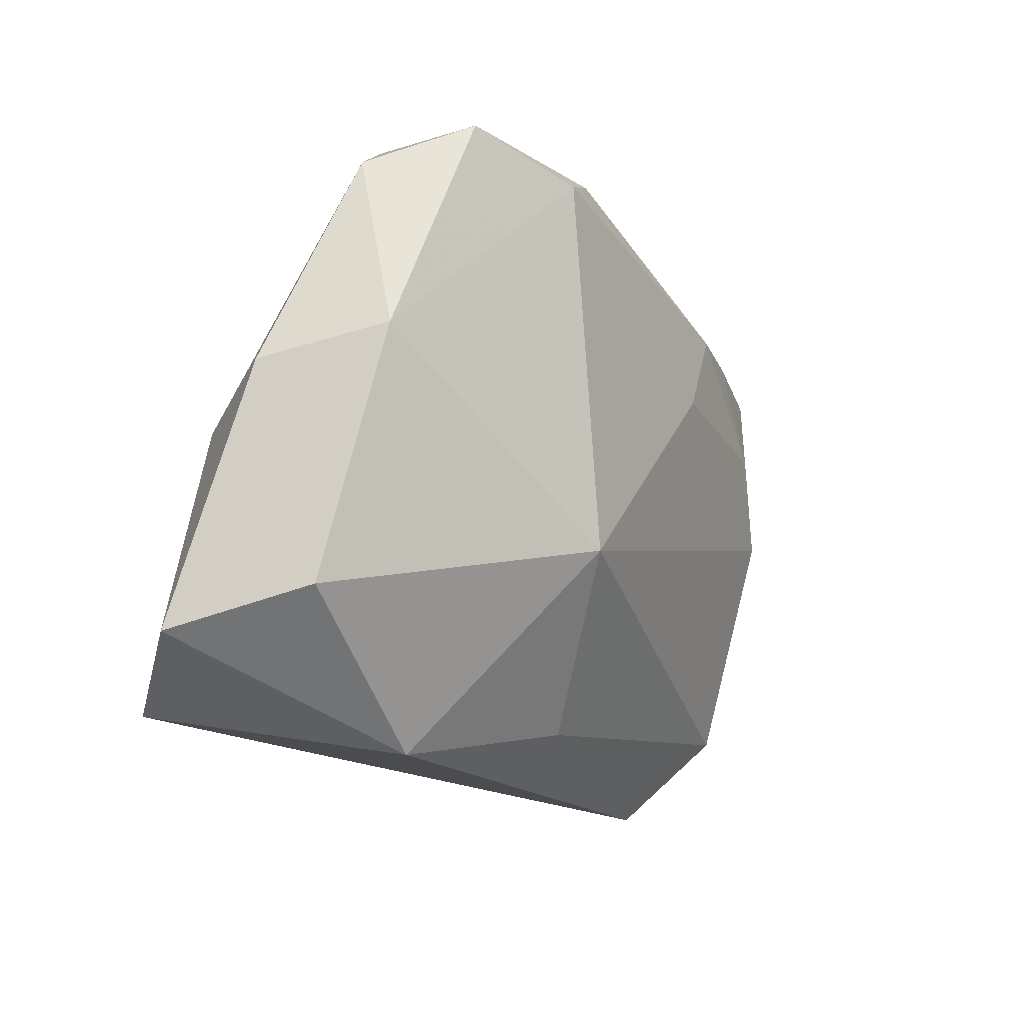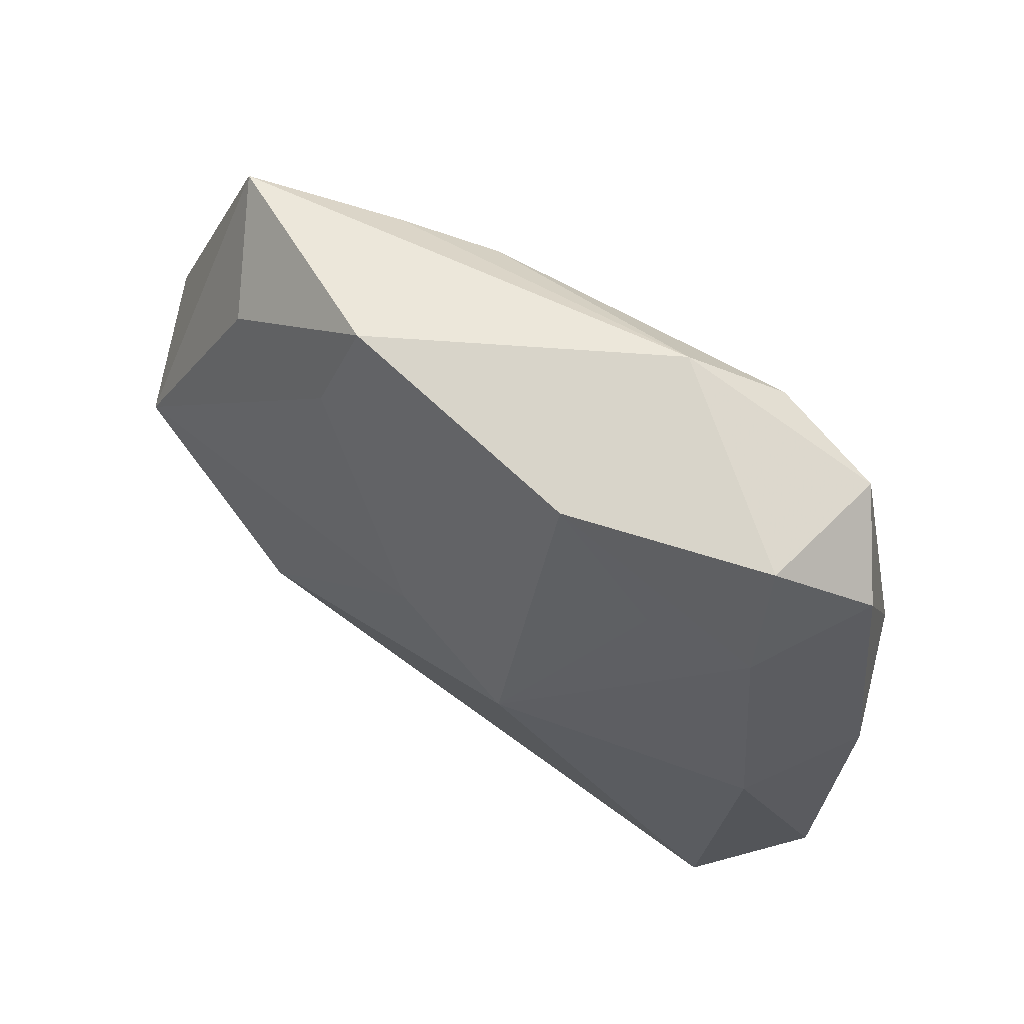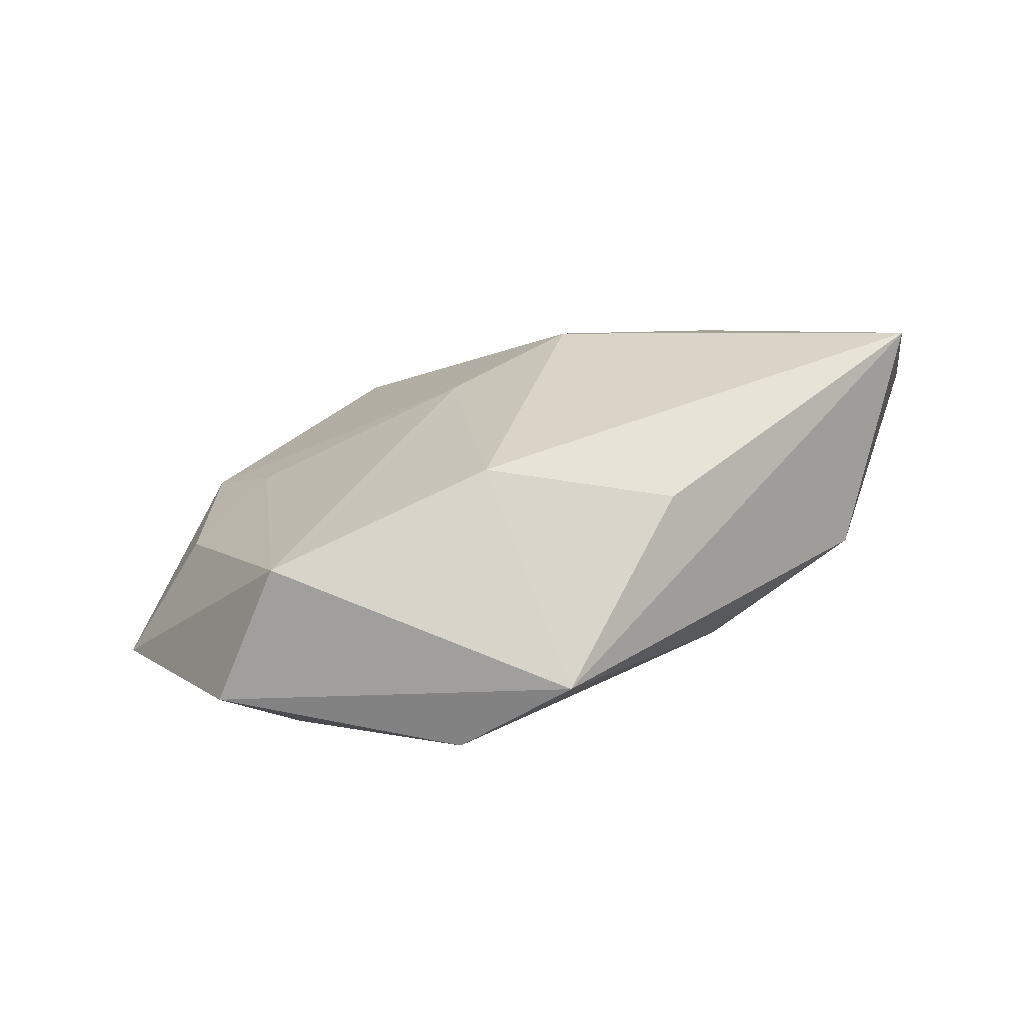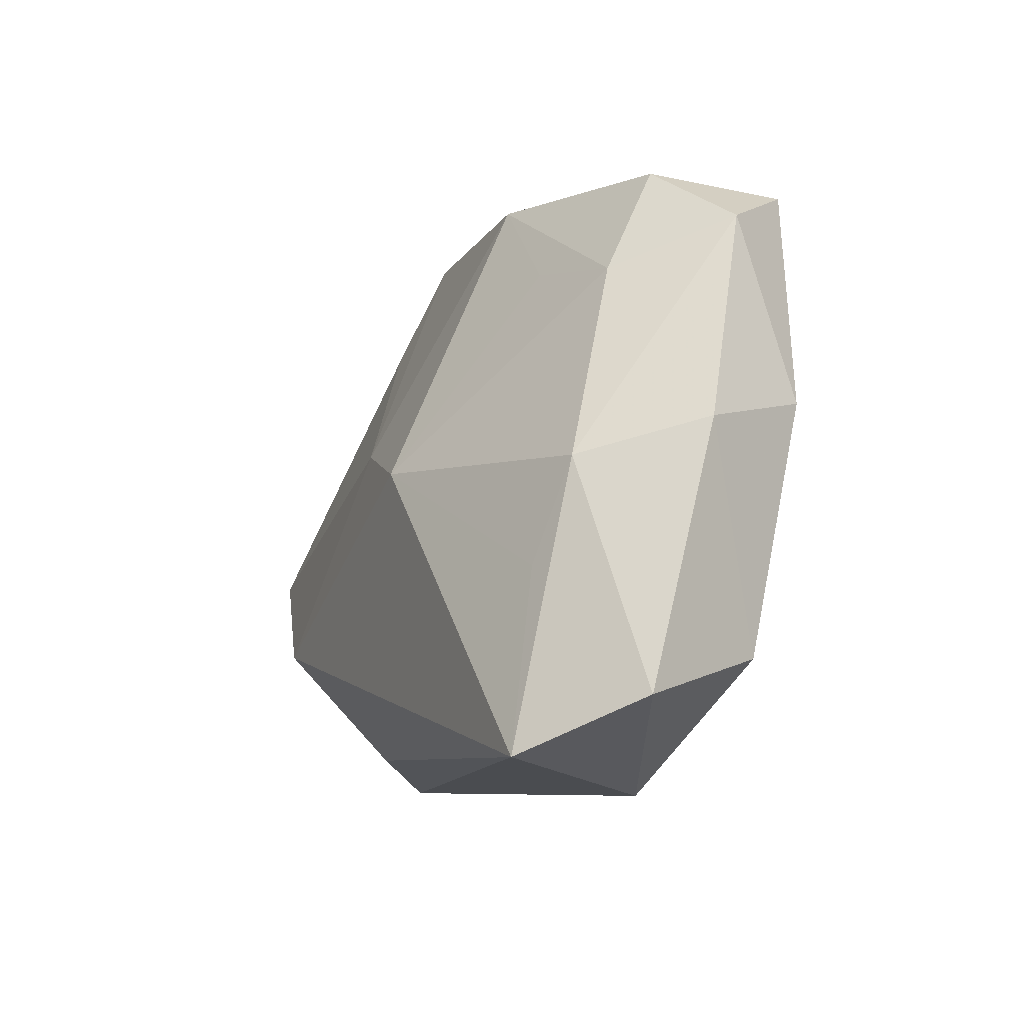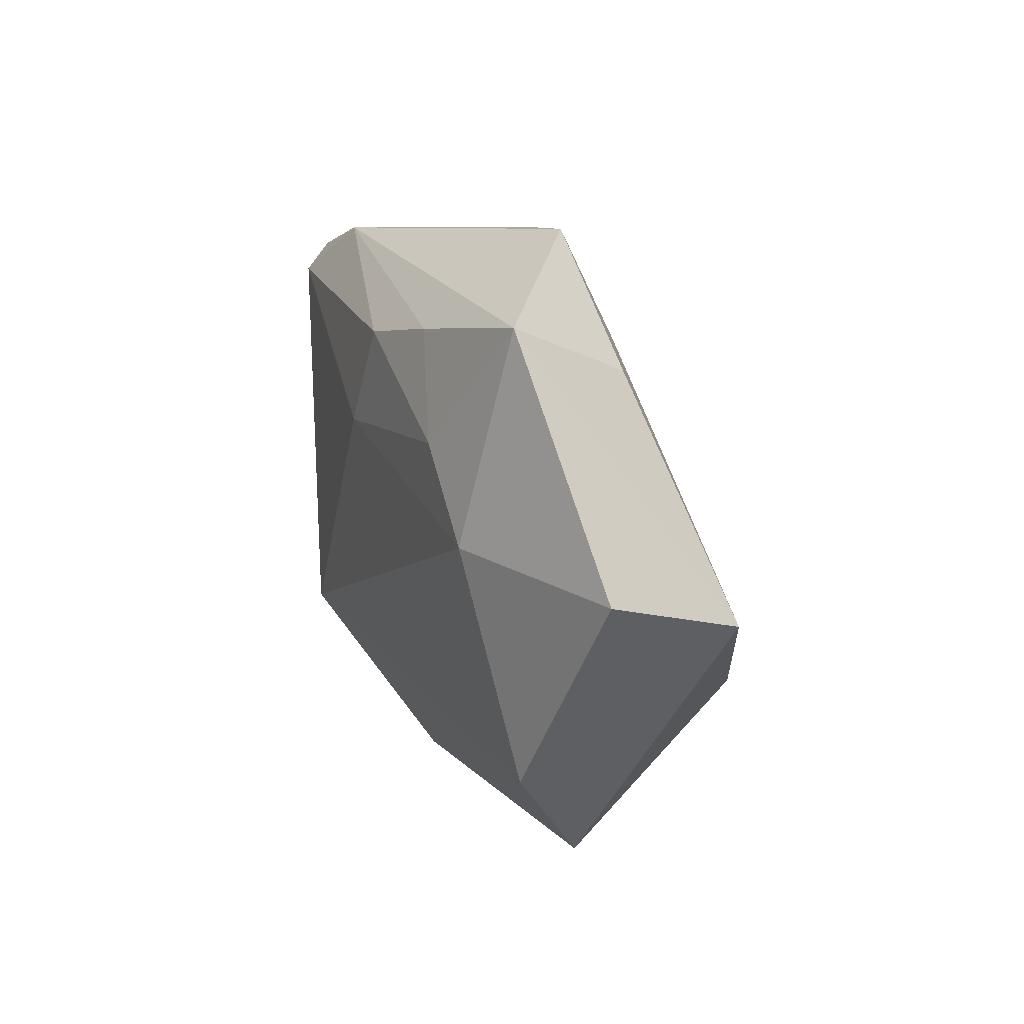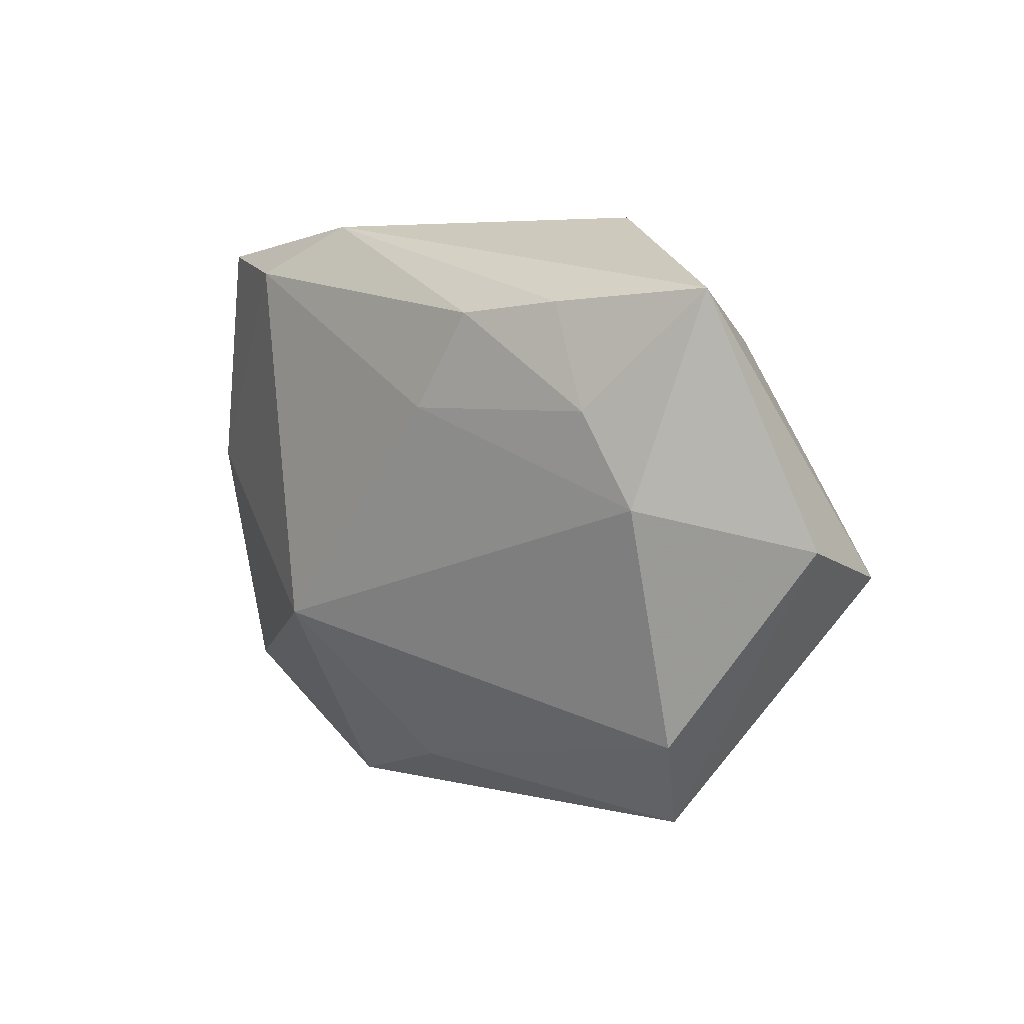
<metadata>
{"format":"obj","ext":"obj","renderer":"f3d","projection":"perspective","resolution":1024,"background":"white","views":[{"elev":-17.3,"azim":120.6,"up":"+Y"},{"elev":75.0,"azim":32.9,"up":"+Y"},{"elev":26.0,"azim":-48.2,"up":"+Z"},{"elev":-7.9,"azim":63.8,"up":"+Y"},{"elev":8.2,"azim":-105.1,"up":"+Y"},{"elev":2.7,"azim":-131.2,"up":"+Y"}]}
</metadata>
<code>
v -0.03596 -0.003867 0.009008
v -0.03384 0.01848 -0.007809
v -0.02795 -0.01688 -0.005709
v 0.01649 -0.02454 -0.001087
v 0.01356 0.02161 -0.01468
v -0.02853 0.01487 0.0022
v 0.03528 -0.01755 0.008093
v 0.02807 -0.02185 0.01559
v 0.006045 0.0254 -0.01177
v -0.00535 0.004876 0.01286
v 0.02314 0.0238 -0.01115
v -0.01658 0.0254 0.0007701
v 0.02995 0.005345 -0.007976
v 0.03353 0.003069 0.001705
v 0.004433 0.0254 0.004286
v -0.02279 -0.02421 0.0002749
v -0.03995 -0.001204 -0.002268
v -0.006544 -0.02148 0.01067
v 0.00614 0.001557 0.0158
v -0.02885 0.001813 -0.01073
v -0.02486 0.009291 -0.0121
v -0.008096 0.009653 -0.01468
v 0.02823 0.02024 -0.00389
v 0.0259 -0.007786 0.01281
v 0.02765 0.0003751 0.01037
v -0.01302 0.01719 -0.01389
v 0.01393 0.01757 0.006027
v 0.02276 0.0163 0.004583
v 0.03132 -0.01454 -0.00278
v -0.01833 0.01668 0.00462
v -0.01929 -0.01191 0.01458
v 0.02074 0.02516 -0.0005229
v -0.02133 0.01784 -0.01161
v 0.009536 -0.008355 -0.01458
v 0.001103 -0.02085 -0.005876
f 20 22 34
f 21 22 20
f 17 16 1
f 16 31 1
f 16 4 8
f 8 4 7
f 19 31 8
f 9 12 15
f 15 32 9
f 9 32 11
f 34 4 35
f 35 4 16
f 29 4 34
f 7 4 29
f 3 16 17
f 17 20 3
f 3 20 34
f 34 35 3
f 3 35 16
f 26 22 21
f 12 6 30
f 30 6 1
f 10 31 19
f 10 1 31
f 10 30 1
f 19 15 10
f 10 15 12
f 12 30 10
f 18 31 16
f 16 8 18
f 18 8 31
f 27 15 19
f 25 8 7
f 34 22 5
f 22 26 5
f 9 11 5
f 5 26 9
f 23 11 32
f 33 26 21
f 9 26 33
f 2 6 12
f 2 12 9
f 9 33 2
f 2 33 21
f 2 20 17
f 17 1 2
f 1 6 2
f 21 20 2
f 32 15 28
f 15 27 28
f 28 23 32
f 25 23 28
f 28 27 19
f 19 25 28
f 19 8 24
f 24 25 19
f 8 25 24
f 14 25 7
f 14 23 25
f 7 29 14
f 13 14 29
f 13 29 34
f 11 23 13
f 23 14 13
f 34 5 13
f 13 5 11

</code>
